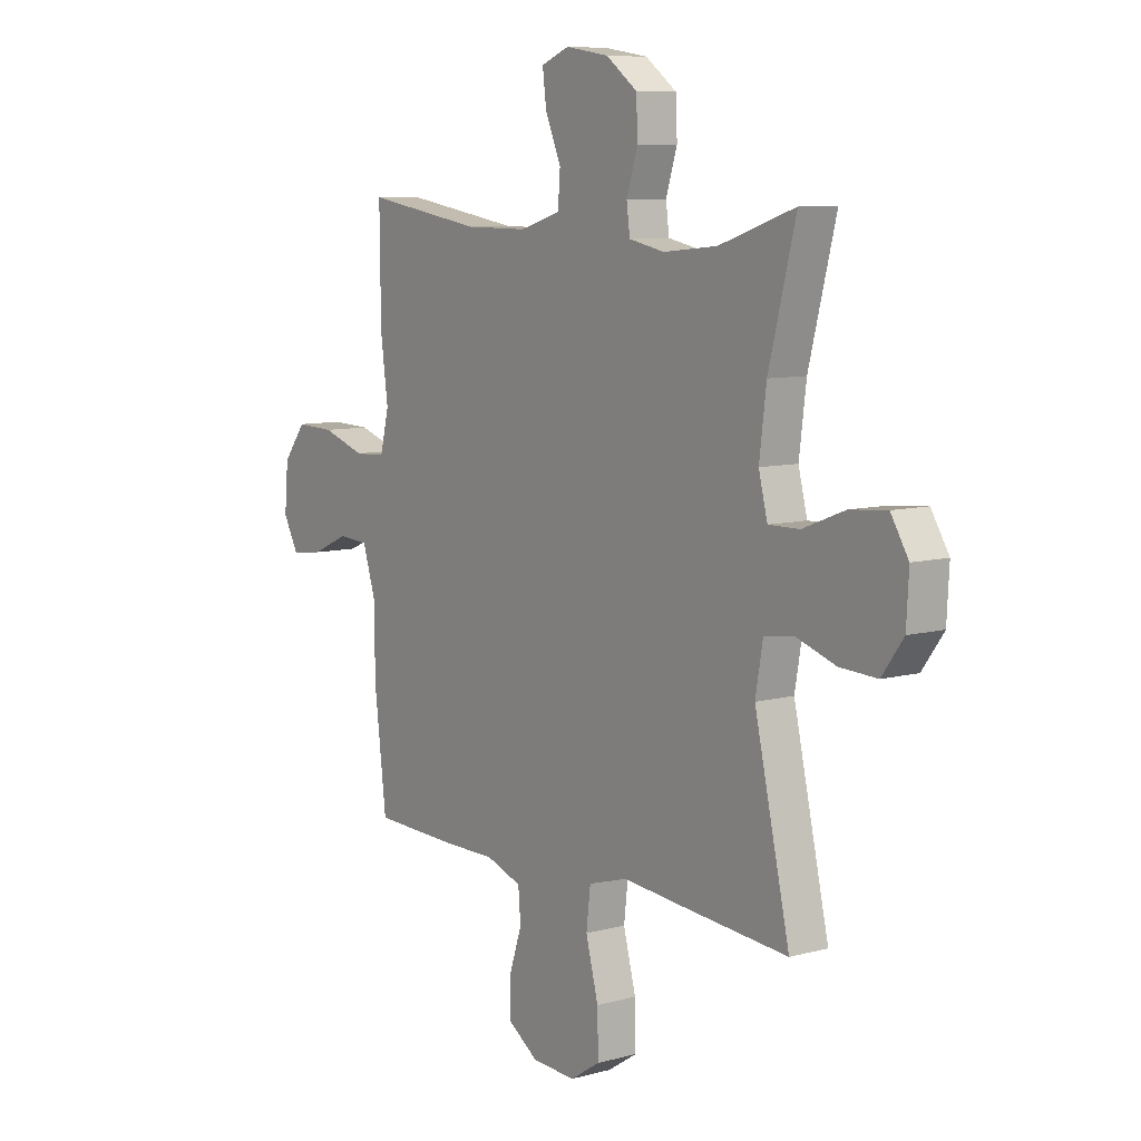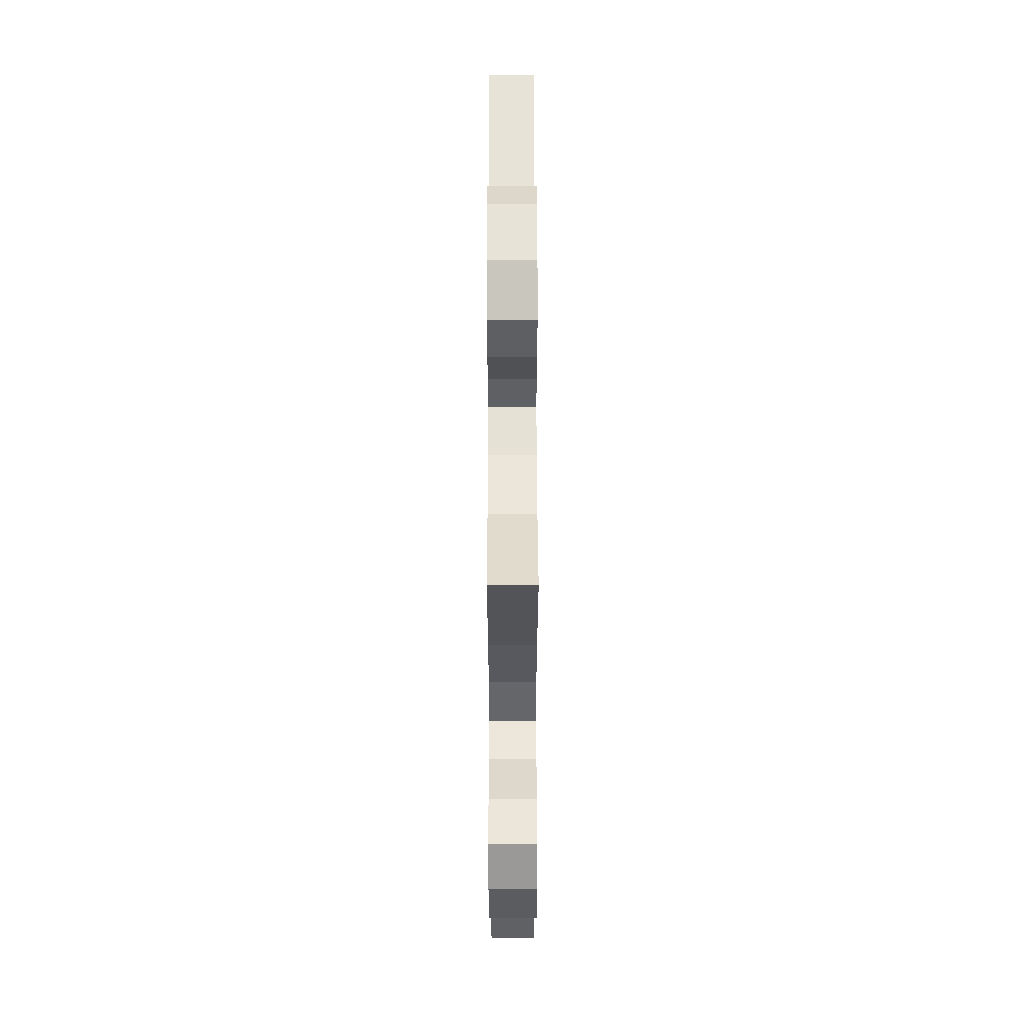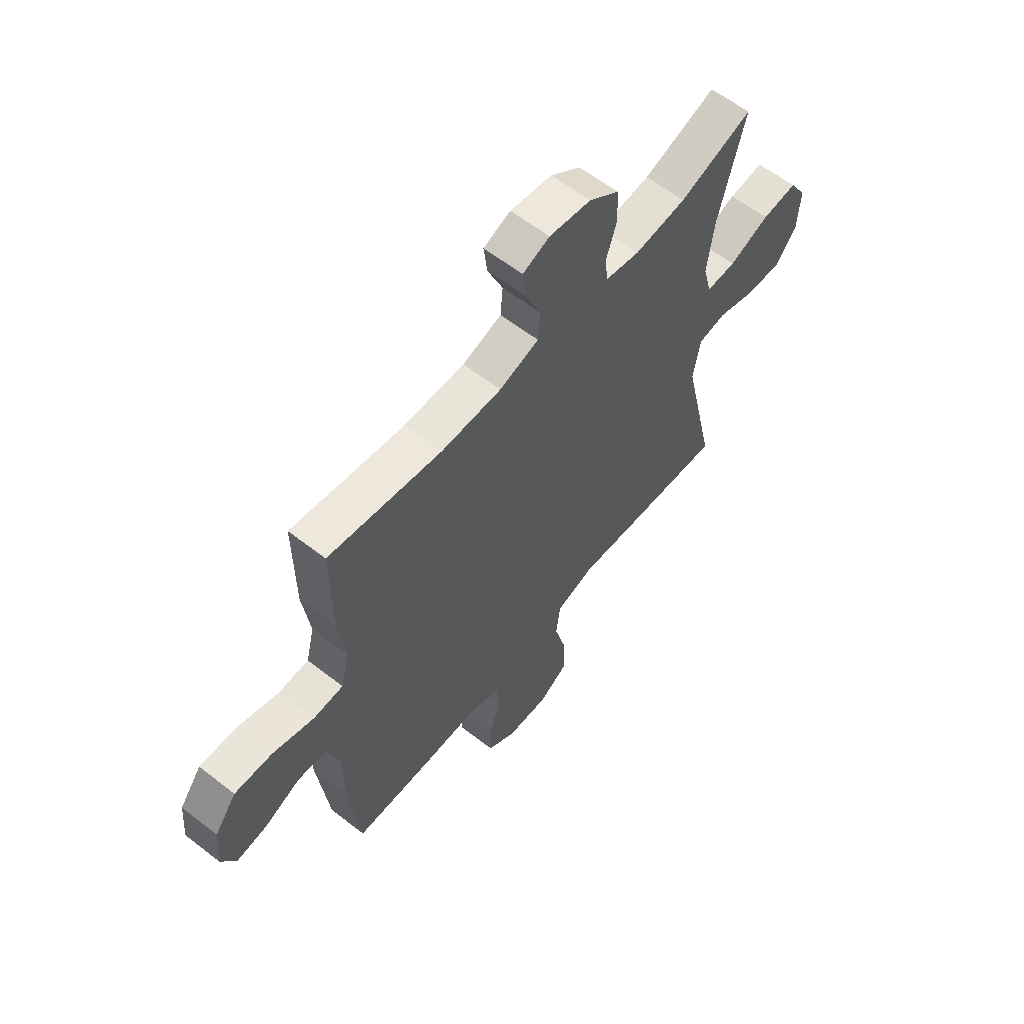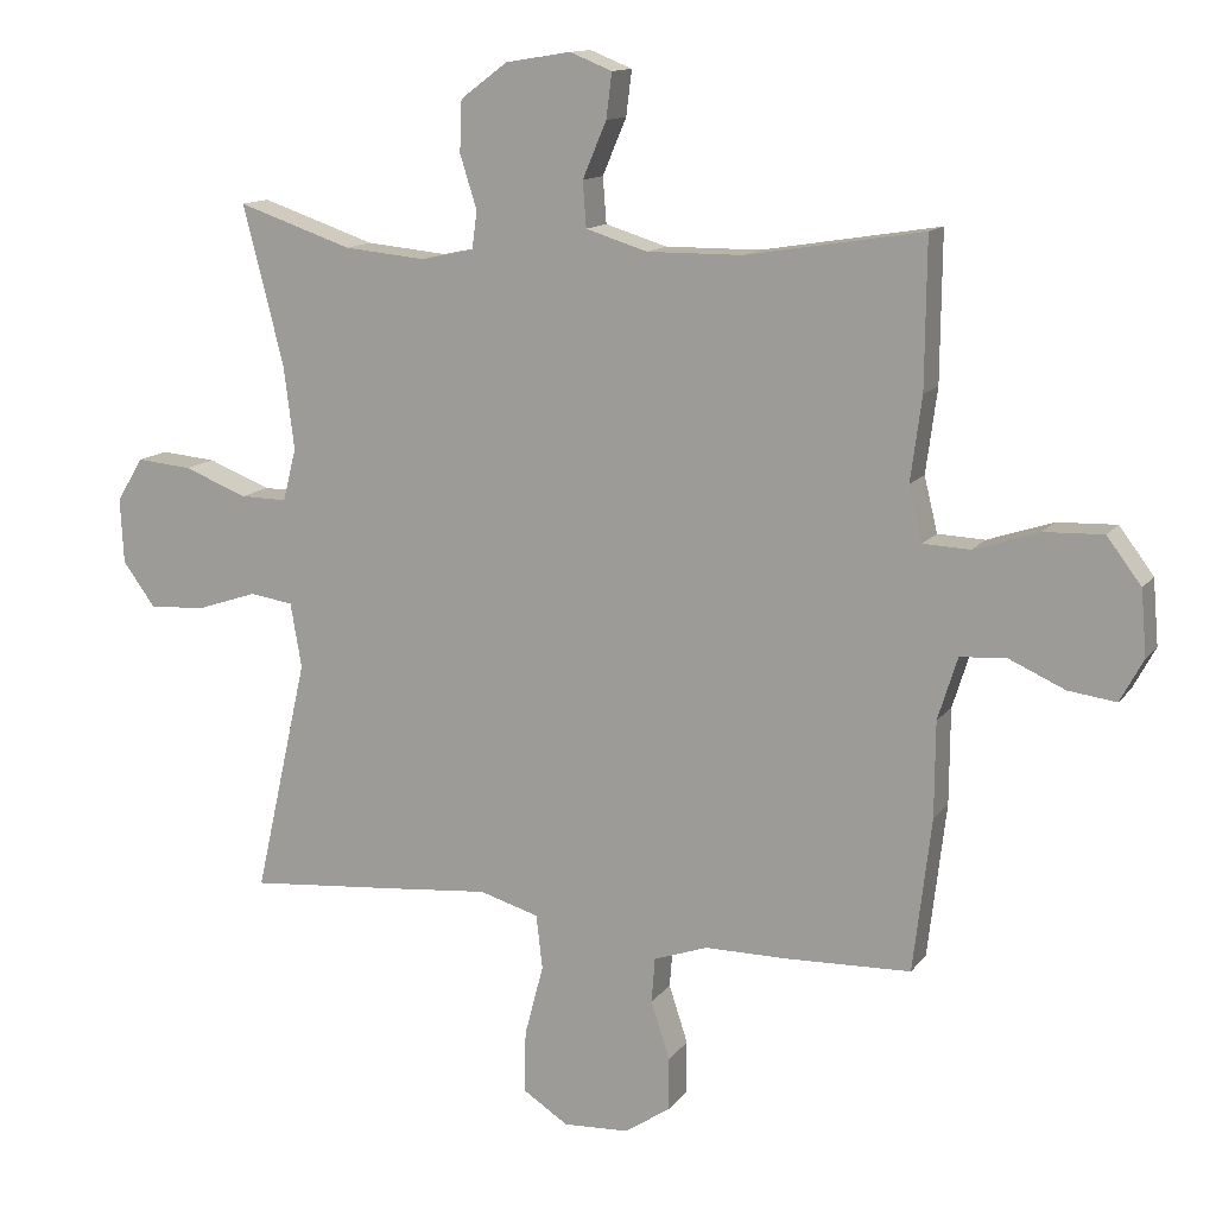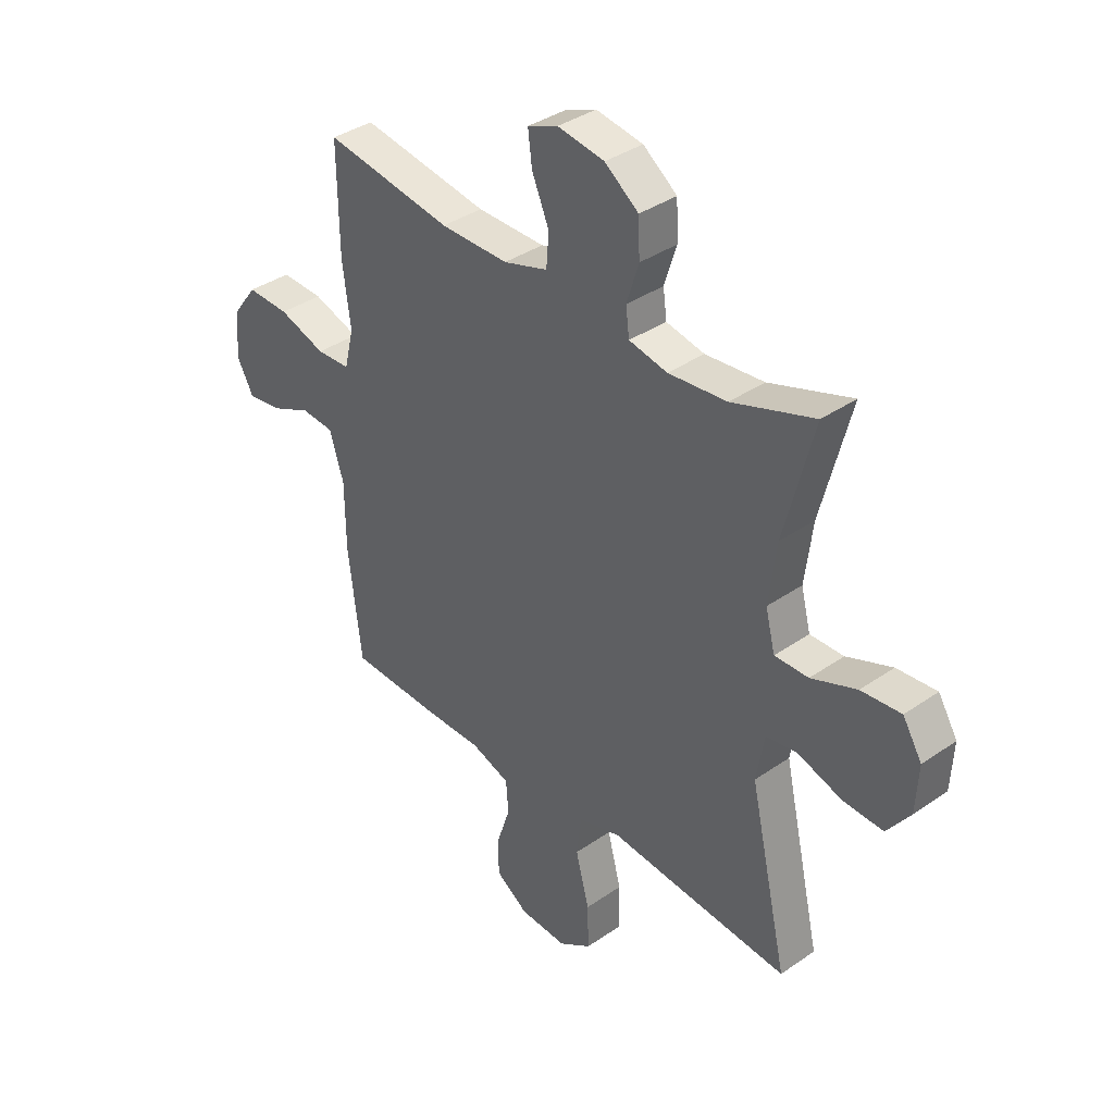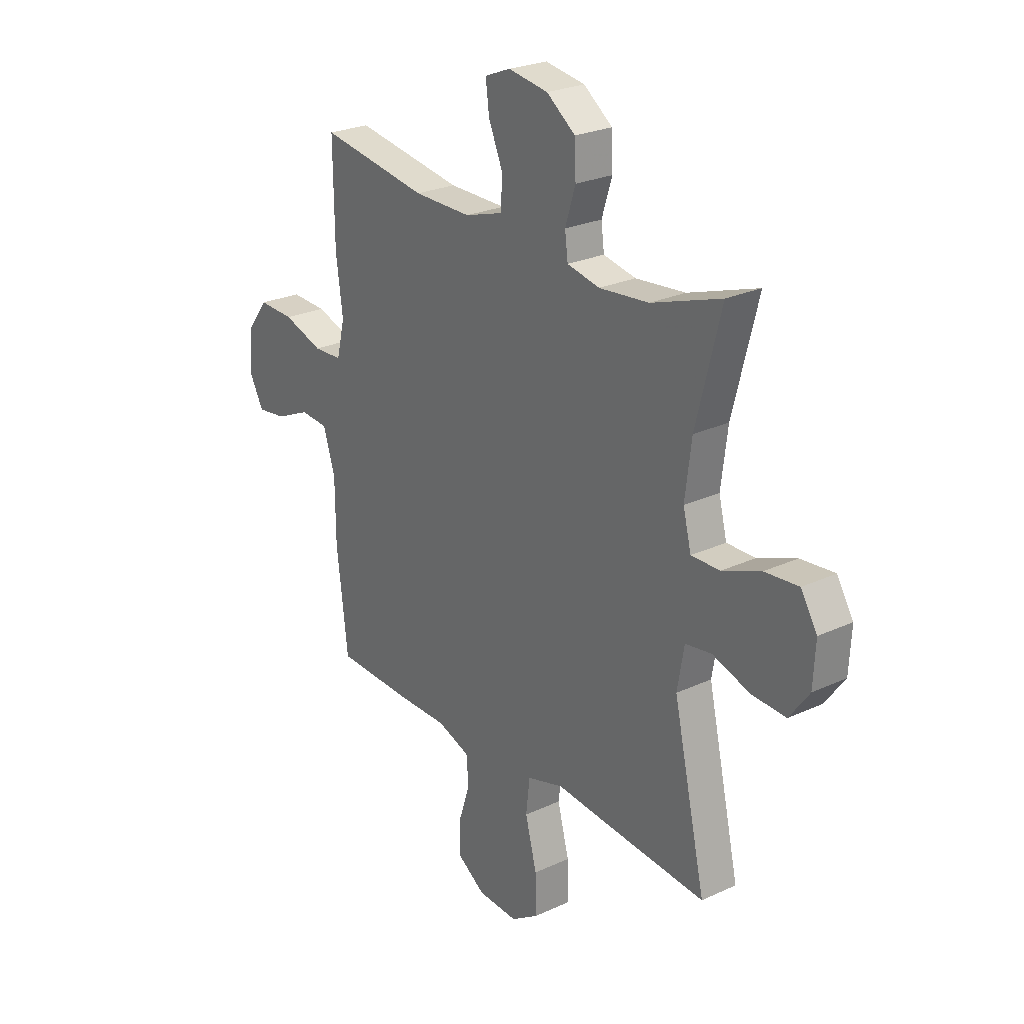
<metadata>
{"format":"obj","ext":"obj","renderer":"f3d","projection":"perspective","resolution":1024,"background":"white","views":[{"elev":8.4,"azim":-126.5,"up":"+Z"},{"elev":52.5,"azim":-90.1,"up":"+Z"},{"elev":60.5,"azim":128.5,"up":"+Z"},{"elev":12.9,"azim":22.6,"up":"+Z"},{"elev":37.1,"azim":-131.8,"up":"+Z"},{"elev":25.2,"azim":-126.9,"up":"+Z"}]}
</metadata>
<code>
v -0.5 0.07 -0.5
v -0.424 0.07 -0.163
v -0.44 0.07 -0.071
v -0.502 0.07 -0.062
v -0.589 0.07 -0.091
v -0.669 0.07 -0.095
v -0.715 0.07 -0.032
v -0.72 0.07 0.061
v -0.682 0.07 0.123
v -0.603 0.07 0.116
v -0.513 0.07 0.081
v -0.446 0.07 0.08
v -0.427 0.07 0.155
v -0.442 0.07 0.274
v -0.5 0.07 0.5
v -0.337 0.07 0.445
v -0.221 0.07 0.434
v -0.145 0.07 0.45
v -0.138 0.07 0.504
v -0.162 0.07 0.58
v -0.159 0.07 0.653
v -0.092 0.07 0.703
v 0.001 0.07 0.718
v 0.061 0.07 0.694
v 0.053 0.07 0.63
v 0.019 0.07 0.55
v 0.024 0.07 0.485
v 0.112 0.07 0.458
v 0.247 0.07 0.459
v 0.5 0.07 0.5
v 0.498 0.07 0.29
v 0.482 0.07 0.17
v 0.501 0.07 0.092
v 0.568 0.07 0.089
v 0.661 0.07 0.12
v 0.745 0.07 0.123
v 0.794 0.07 0.058
v 0.802 0.07 -0.035
v 0.769 0.07 -0.096
v 0.701 0.07 -0.087
v 0.62 0.07 -0.051
v 0.555 0.07 -0.056
v 0.527 0.07 -0.145
v 0.526 0.07 -0.281
v 0.5 0.07 -0.5
v 0.321 0.07 -0.506
v 0.204 0.07 -0.506
v 0.127 0.07 -0.533
v 0.122 0.07 -0.597
v 0.149 0.07 -0.679
v 0.149 0.07 -0.754
v 0.084 0.07 -0.798
v -0.01 0.07 -0.803
v -0.075 0.07 -0.761
v -0.073 0.07 -0.673
v -0.046 0.07 -0.57
v -0.055 0.07 -0.493
v -0.14 0.07 -0.468
v -0.269 0.07 -0.48
v -0.5 0 -0.5
v -0.424 0 -0.163
v -0.44 0 -0.071
v -0.502 0 -0.062
v -0.589 0 -0.091
v -0.669 0 -0.095
v -0.715 0 -0.032
v -0.72 0 0.061
v -0.682 0 0.123
v -0.603 0 0.116
v -0.513 0 0.081
v -0.446 0 0.08
v -0.427 0 0.155
v -0.442 0 0.274
v -0.5 0 0.5
v -0.337 0 0.445
v -0.221 0 0.434
v -0.145 0 0.45
v -0.138 0 0.504
v -0.162 0 0.58
v -0.159 0 0.653
v -0.092 0 0.703
v 0.001 0 0.718
v 0.061 0 0.694
v 0.053 0 0.63
v 0.019 0 0.55
v 0.024 0 0.485
v 0.112 0 0.458
v 0.247 0 0.459
v 0.5 0 0.5
v 0.498 0 0.29
v 0.482 0 0.17
v 0.501 0 0.092
v 0.568 0 0.089
v 0.661 0 0.12
v 0.745 0 0.123
v 0.794 0 0.058
v 0.802 0 -0.035
v 0.769 0 -0.096
v 0.701 0 -0.087
v 0.62 0 -0.051
v 0.555 0 -0.056
v 0.527 0 -0.145
v 0.526 0 -0.281
v 0.5 0 -0.5
v 0.321 0 -0.506
v 0.204 0 -0.506
v 0.127 0 -0.533
v 0.122 0 -0.597
v 0.149 0 -0.679
v 0.149 0 -0.754
v 0.084 0 -0.798
v -0.01 0 -0.803
v -0.075 0 -0.761
v -0.073 0 -0.673
v -0.046 0 -0.57
v -0.055 0 -0.493
v -0.14 0 -0.468
v -0.269 0 -0.48
f 58 59 1 2
f 57 58 2 3
f 53 54 55 56
f 53 56 57
f 52 53 57
f 49 50 51 52
f 48 49 52 57
f 47 48 57 3
f 43 44 45 46
f 42 43 46 47
f 38 39 40 41
f 38 41 42
f 37 38 42
f 34 35 36 37
f 33 34 37 42
f 29 30 31 32
f 28 29 32 33
f 27 28 33 42
f 23 24 25 26
f 23 26 27
f 22 23 27
f 19 20 21 22
f 18 19 22 27
f 17 18 27 42
f 14 15 16
f 13 14 16 17
f 12 13 17 42
f 8 9 10 11
f 4 5 6 7
f 4 7 8 11
f 12 42 47 3
f 3 4 11 12
f 61 60 118 117
f 62 61 117 116
f 115 114 113 112
f 116 115 112
f 116 112 111
f 111 110 109 108
f 116 111 108 107
f 62 116 107 106
f 105 104 103 102
f 106 105 102 101
f 100 99 98 97
f 101 100 97
f 101 97 96
f 96 95 94 93
f 101 96 93 92
f 91 90 89 88
f 92 91 88 87
f 101 92 87 86
f 85 84 83 82
f 86 85 82
f 86 82 81
f 81 80 79 78
f 86 81 78 77
f 101 86 77 76
f 75 74 73
f 76 75 73 72
f 101 76 72 71
f 70 69 68 67
f 66 65 64 63
f 70 67 66 63
f 62 106 101 71
f 71 70 63 62
f 1 60 61 2
f 2 61 62 3
f 3 62 63 4
f 4 63 64 5
f 5 64 65 6
f 6 65 66 7
f 7 66 67 8
f 8 67 68 9
f 9 68 69 10
f 10 69 70 11
f 11 70 71 12
f 12 71 72 13
f 13 72 73 14
f 14 73 74 15
f 15 74 75 16
f 16 75 76 17
f 17 76 77 18
f 18 77 78 19
f 19 78 79 20
f 20 79 80 21
f 21 80 81 22
f 22 81 82 23
f 23 82 83 24
f 24 83 84 25
f 25 84 85 26
f 26 85 86 27
f 27 86 87 28
f 28 87 88 29
f 29 88 89 30
f 30 89 90 31
f 31 90 91 32
f 32 91 92 33
f 33 92 93 34
f 34 93 94 35
f 35 94 95 36
f 36 95 96 37
f 37 96 97 38
f 38 97 98 39
f 39 98 99 40
f 40 99 100 41
f 41 100 101 42
f 42 101 102 43
f 43 102 103 44
f 44 103 104 45
f 45 104 105 46
f 46 105 106 47
f 47 106 107 48
f 48 107 108 49
f 49 108 109 50
f 50 109 110 51
f 51 110 111 52
f 52 111 112 53
f 53 112 113 54
f 54 113 114 55
f 55 114 115 56
f 56 115 116 57
f 57 116 117 58
f 58 117 118 59
f 59 118 60 1

</code>
